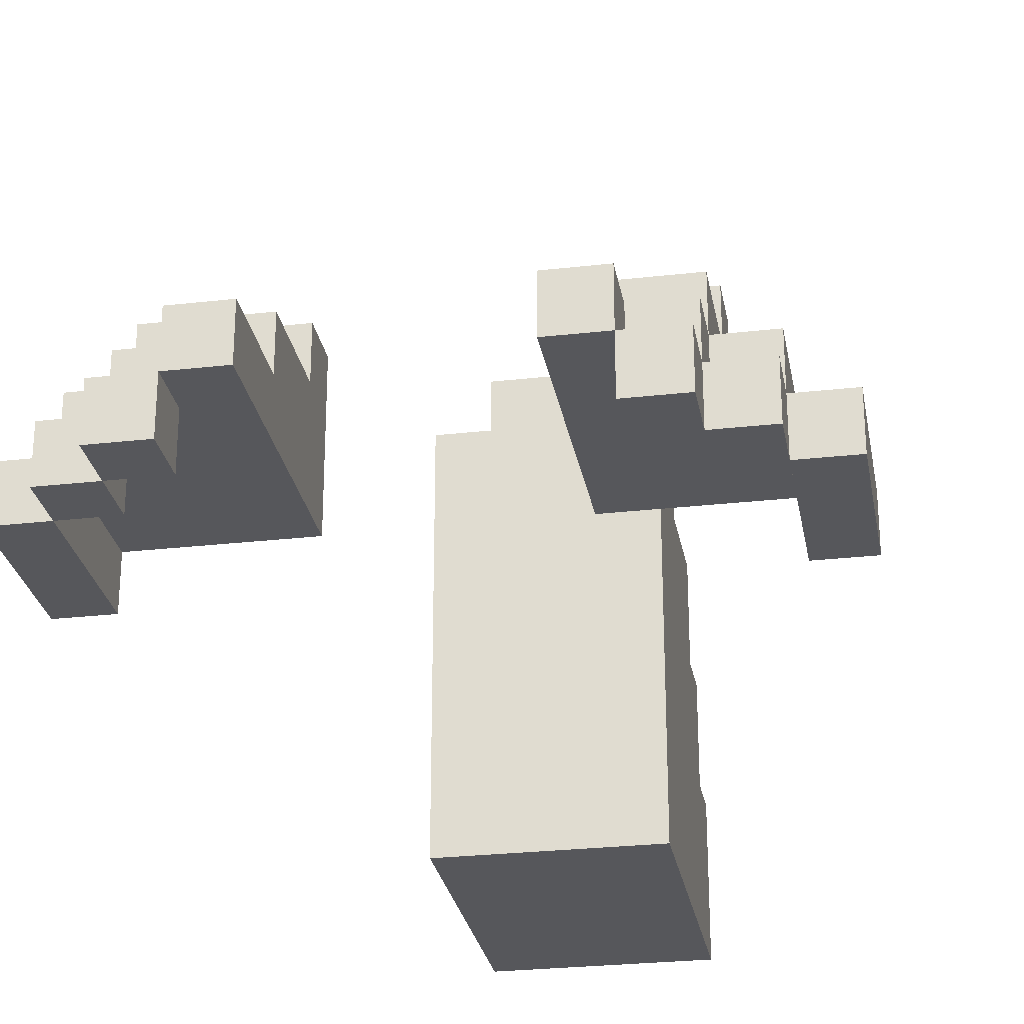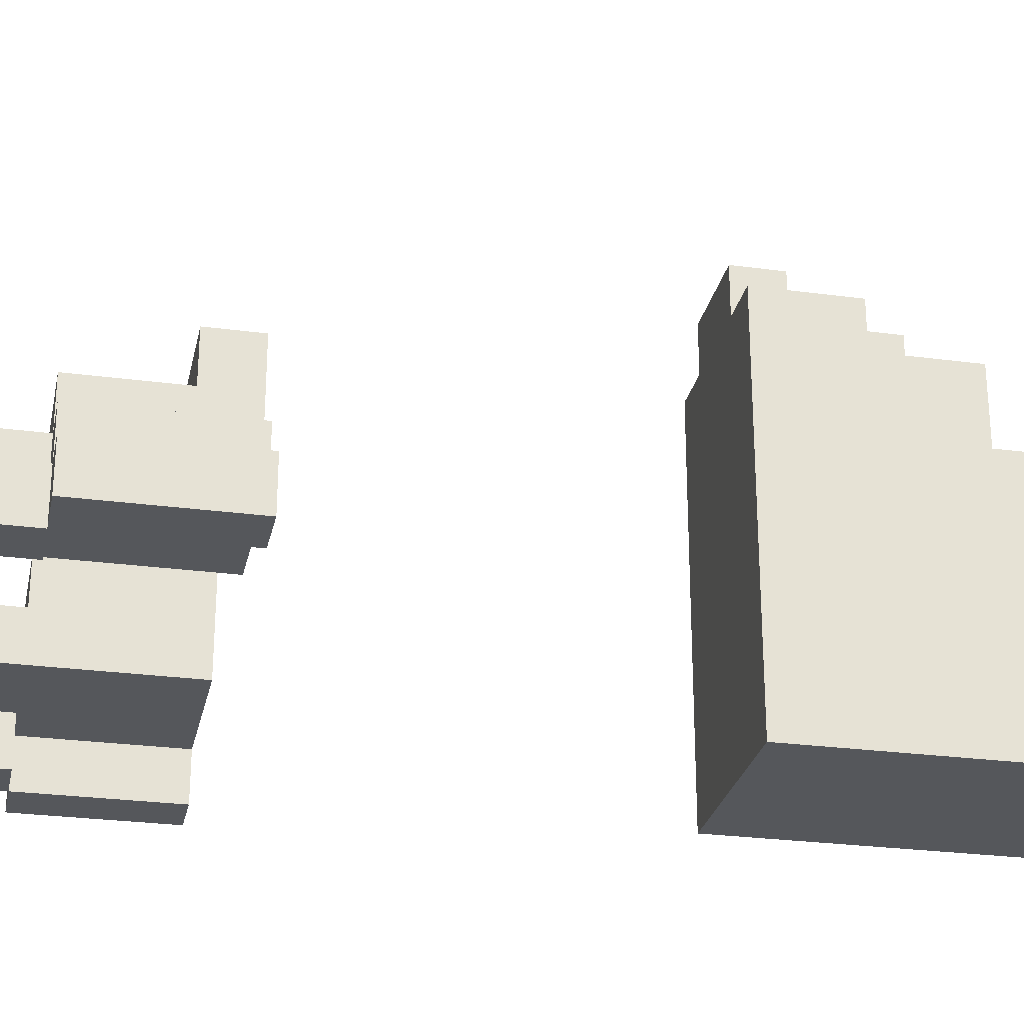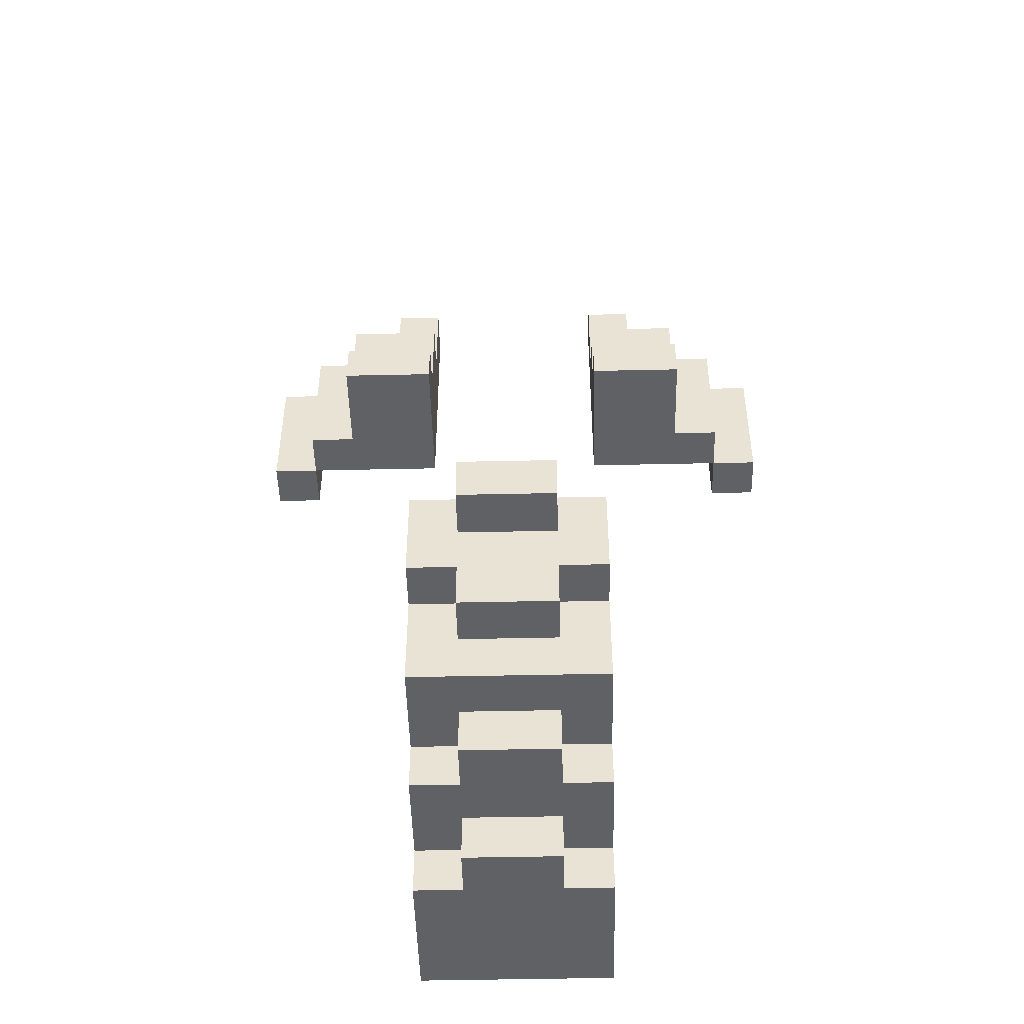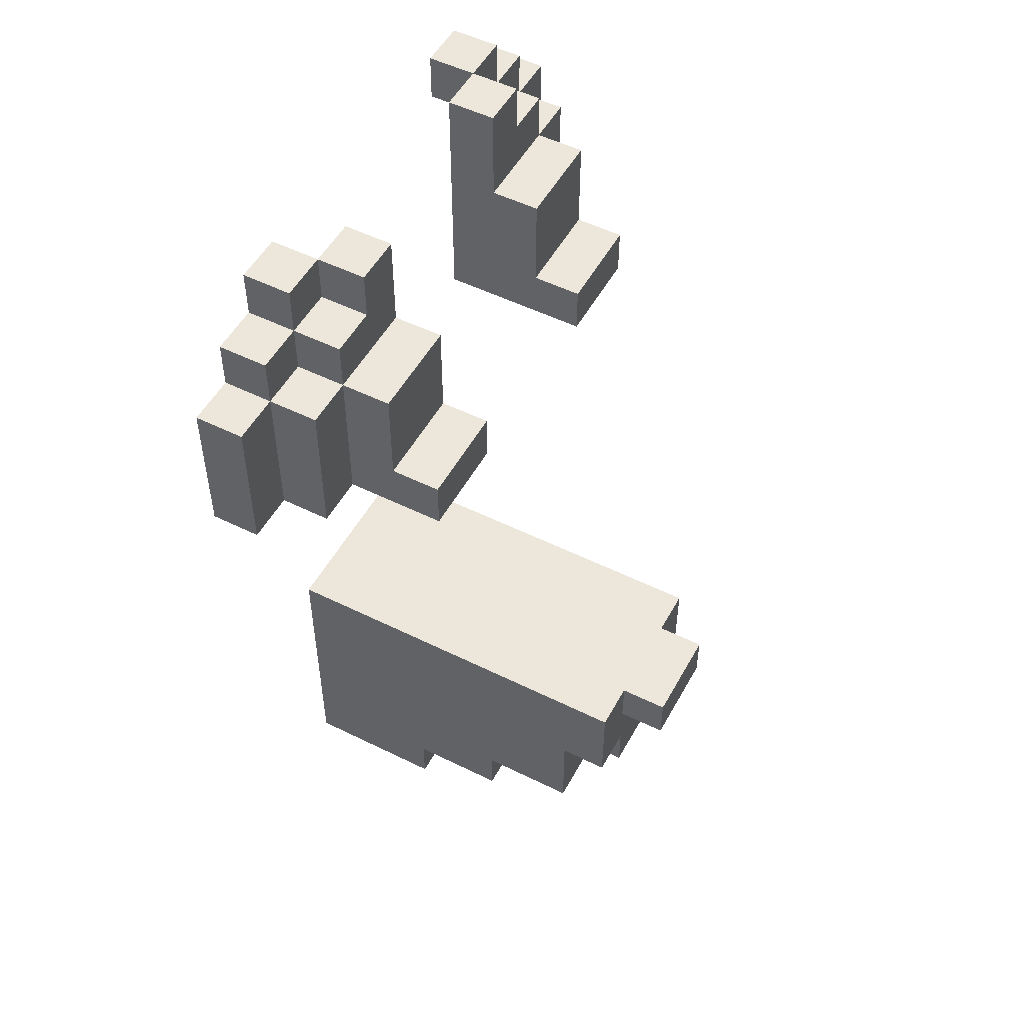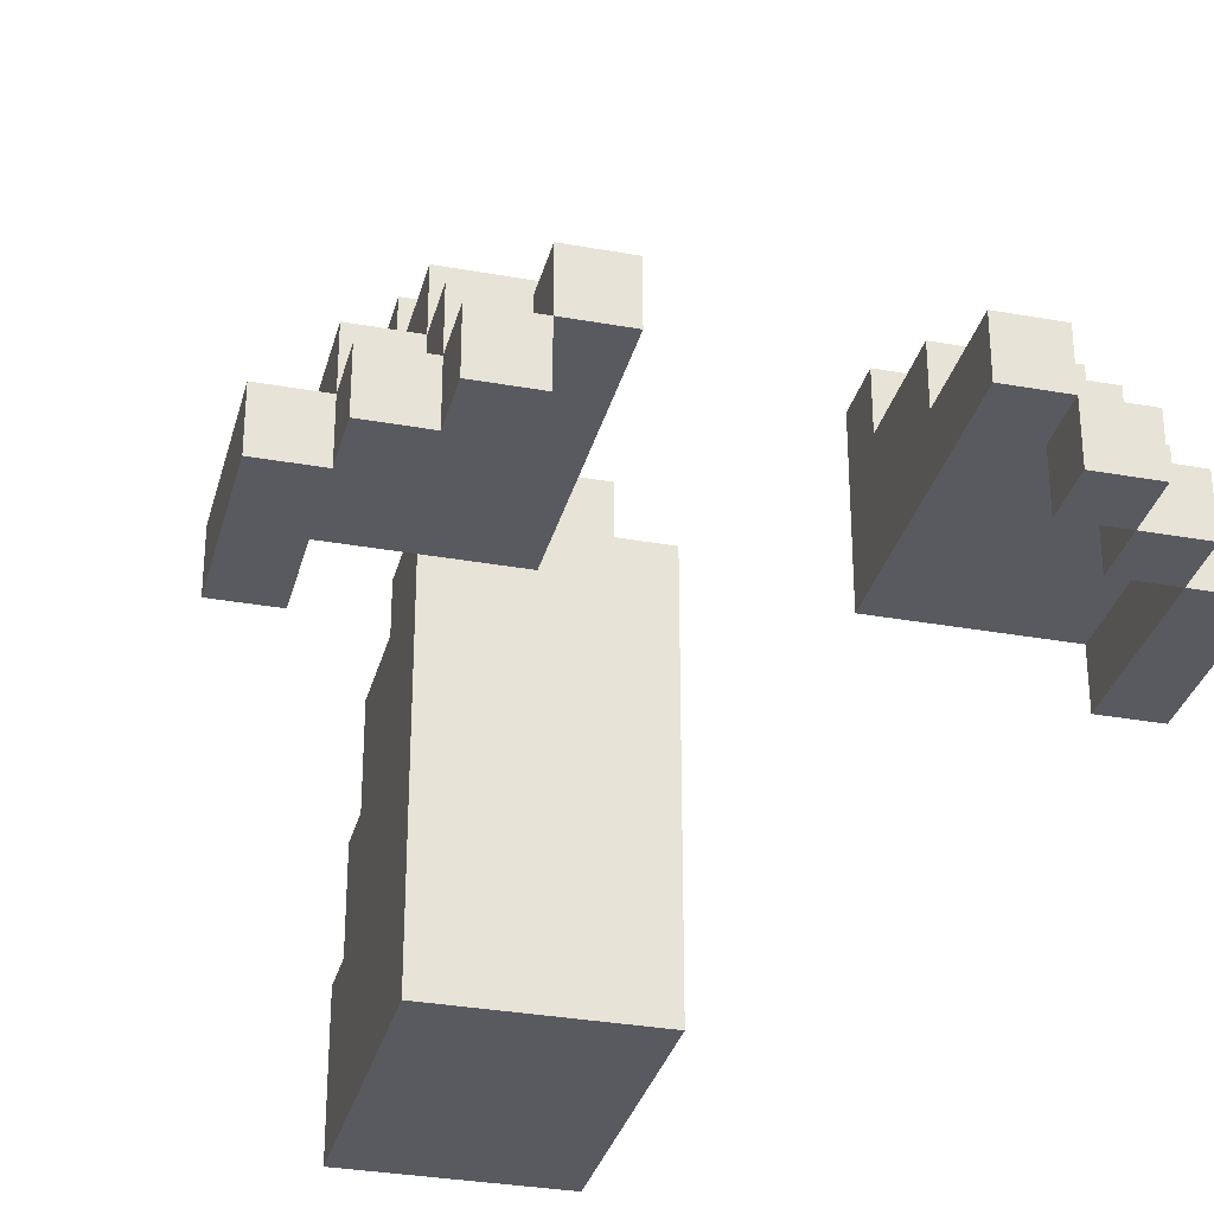
<metadata>
{"format":"obj","ext":"obj","renderer":"f3d","projection":"perspective","resolution":1024,"background":"white","views":[{"elev":-27.3,"azim":-170.0,"up":"+Z"},{"elev":-26.8,"azim":-101.8,"up":"+Z"},{"elev":-48.2,"azim":1.4,"up":"+Y"},{"elev":51.9,"azim":-61.8,"up":"+Y"},{"elev":-31.9,"azim":165.8,"up":"+Z"}]}
</metadata>
<code>
g Spider-1
v -6 14 -3
v -6 14 -4
v -6 17 -3
v -6 17 -4
v -5 14 -2
v -5 14 -3
v -5 15 -2
v -5 15 -3
v -5 16 -2
v -5 16 -3
v -5 17 -2
v -5 17 -3
v -5 17 -4
v -5 18 -3
v -5 18 -4
v -4 14 -0
v -4 14 -2
v -4 15 -0
v -4 15 -1
v -4 15 -2
v -4 16 -1
v -4 16 -2
v -4 17 -1
v -4 17 -2
v -4 17 -3
v -4 18 -2
v -4 18 -3
v -4 18 -4
v -4 19 -3
v -4 19 -4
v -3 18 -2
v -3 18 -3
v -3 19 -2
v -3 19 -3
v -2 0 -2
v -2 0 -3
v -2 0 -5
v -2 1 -0
v -2 1 -2
v -2 2 2
v -2 2 -0
v -2 4 3
v -2 4 2
v -2 6 3
v -2 6 -3
v -2 6 -5
v -1 0 -1
v -1 0 -2
v -1 1 1
v -1 1 -0
v -1 1 -1
v -1 1 -2
v -1 2 1
v -1 2 -0
v -1 3 3
v -1 3 2
v -1 4 3
v -1 4 2
v -1 5 4
v -1 5 3
v -1 6 4
v -1 6 3
v 2 14 -0
v 2 14 -3
v 2 15 -0
v 2 15 -1
v 2 16 -1
v 2 16 -2
v 2 17 -1
v 2 17 -2
v 2 17 -3
v 2 18 -2
v 2 18 -3
v 2 19 -2
v 2 19 -3
v 3 18 -3
v 3 18 -4
v 3 19 -3
v 3 19 -4
v 4 17 -3
v 4 17 -4
v 4 18 -3
v 4 18 -4
v 5 14 -3
v 5 14 -4
v 5 15 -3
v 5 16 -3
v 5 17 -3
v 5 17 -4
v -5 14 -3
v -5 14 -4
v -5 15 -3
v -5 16 -3
v -5 17 -3
v -5 17 -4
v -4 17 -3
v -4 17 -4
v -4 18 -3
v -4 18 -4
v -3 18 -3
v -3 18 -4
v -3 19 -3
v -3 19 -4
v -2 14 -0
v -2 14 -3
v -2 15 -0
v -2 15 -1
v -2 16 -1
v -2 16 -2
v -2 17 -1
v -2 17 -2
v -2 17 -3
v -2 18 -2
v -2 18 -3
v -2 19 -2
v -2 19 -3
v 1 0 -1
v 1 0 -2
v 1 1 1
v 1 1 -0
v 1 1 -1
v 1 1 -2
v 1 2 1
v 1 2 -0
v 1 3 3
v 1 3 2
v 1 4 3
v 1 4 2
v 1 5 4
v 1 5 3
v 1 6 4
v 1 6 3
v 2 0 -2
v 2 0 -3
v 2 0 -5
v 2 1 -0
v 2 1 -2
v 2 2 2
v 2 2 -0
v 2 4 3
v 2 4 2
v 2 6 3
v 2 6 -3
v 2 6 -5
v 3 18 -2
v 3 18 -3
v 3 19 -2
v 3 19 -3
v 4 14 -0
v 4 14 -2
v 4 15 -0
v 4 15 -1
v 4 15 -2
v 4 16 -1
v 4 16 -2
v 4 17 -1
v 4 17 -2
v 4 17 -3
v 4 18 -2
v 4 18 -3
v 4 18 -4
v 4 19 -3
v 4 19 -4
v 5 14 -2
v 5 14 -3
v 5 15 -2
v 5 15 -3
v 5 16 -2
v 5 16 -3
v 5 17 -2
v 5 17 -3
v 5 17 -4
v 5 18 -3
v 5 18 -4
v 6 14 -3
v 6 14 -4
v 6 17 -3
v 6 17 -4
v -1 5 4
v -1 6 4
v 1 5 4
v 1 6 4
v -2 4 3
v -2 6 3
v -1 3 3
v -1 4 3
v -1 5 3
v -1 6 3
v 1 3 3
v 1 4 3
v 1 5 3
v 1 6 3
v 2 4 3
v 2 6 3
v -2 2 2
v -2 4 2
v -1 2 2
v -1 3 2
v -1 4 2
v 1 2 2
v 1 3 2
v 1 4 2
v 2 2 2
v 2 4 2
v -1 1 1
v -1 2 1
v 1 1 1
v 1 2 1
v -4 14 -0
v -4 15 -0
v -2 1 -0
v -2 2 -0
v -2 14 -0
v -2 15 -0
v -1 1 -0
v -1 2 -0
v 1 1 -0
v 1 2 -0
v 2 1 -0
v 2 2 -0
v 2 14 -0
v 2 15 -0
v 4 14 -0
v 4 15 -0
v -4 15 -1
v -4 16 -1
v -4 17 -1
v -3 15 -1
v -3 16 -1
v -3 17 -1
v -2 15 -1
v -2 16 -1
v -2 17 -1
v -1 0 -1
v -1 1 -1
v 1 0 -1
v 1 1 -1
v 2 15 -1
v 2 16 -1
v 2 17 -1
v 3 15 -1
v 3 16 -1
v 3 17 -1
v 4 15 -1
v 4 16 -1
v 4 17 -1
v -5 14 -2
v -5 15 -2
v -5 16 -2
v -5 17 -2
v -4 14 -2
v -4 15 -2
v -4 16 -2
v -4 17 -2
v -4 18 -2
v -3 17 -2
v -3 18 -2
v -3 19 -2
v -2 0 -2
v -2 1 -2
v -2 17 -2
v -2 18 -2
v -2 19 -2
v -1 0 -2
v -1 1 -2
v 1 0 -2
v 1 1 -2
v 2 0 -2
v 2 1 -2
v 2 17 -2
v 2 18 -2
v 2 19 -2
v 3 17 -2
v 3 18 -2
v 3 19 -2
v 4 14 -2
v 4 15 -2
v 4 16 -2
v 4 17 -2
v 4 18 -2
v 5 14 -2
v 5 15 -2
v 5 16 -2
v 5 17 -2
v -6 14 -3
v -6 17 -3
v -5 14 -3
v -5 15 -3
v -5 16 -3
v -5 17 -3
v -5 18 -3
v -4 17 -3
v -4 18 -3
v -4 19 -3
v -3 18 -3
v -3 19 -3
v 3 18 -3
v 3 19 -3
v 4 17 -3
v 4 18 -3
v 4 19 -3
v 5 14 -3
v 5 15 -3
v 5 16 -3
v 5 17 -3
v 5 18 -3
v 6 14 -3
v 6 17 -3
v -5 14 -3
v -5 15 -3
v -5 16 -3
v -5 17 -3
v -4 15 -3
v -4 16 -3
v -4 17 -3
v -4 18 -3
v -3 17 -3
v -3 18 -3
v -3 19 -3
v -2 14 -3
v -2 17 -3
v -2 18 -3
v -2 19 -3
v 2 14 -3
v 2 17 -3
v 2 18 -3
v 2 19 -3
v 3 17 -3
v 3 18 -3
v 3 19 -3
v 4 15 -3
v 4 16 -3
v 4 17 -3
v 4 18 -3
v 5 14 -3
v 5 15 -3
v 5 16 -3
v 5 17 -3
v -6 14 -4
v -6 17 -4
v -5 14 -4
v -5 17 -4
v -5 18 -4
v -4 17 -4
v -4 18 -4
v -4 19 -4
v -3 18 -4
v -3 19 -4
v 3 18 -4
v 3 19 -4
v 4 17 -4
v 4 18 -4
v 4 19 -4
v 5 14 -4
v 5 17 -4
v 5 18 -4
v 6 14 -4
v 6 17 -4
v -2 0 -5
v -2 6 -5
v 2 0 -5
v 2 6 -5
v -1 0 -1
v 1 0 -1
v -2 0 -2
v -1 0 -2
v 1 0 -2
v 2 0 -2
v -2 0 -3
v -1 0 -3
v 1 0 -3
v 2 0 -3
v -2 0 -5
v 2 0 -5
v -1 1 1
v 1 1 1
v -2 1 -0
v -1 1 -0
v 1 1 -0
v 2 1 -0
v -1 1 -1
v 1 1 -1
v -2 1 -2
v -1 1 -2
v 1 1 -2
v 2 1 -2
v -2 2 2
v -1 2 2
v 1 2 2
v 2 2 2
v -1 2 1
v 1 2 1
v -2 2 -0
v -1 2 -0
v 1 2 -0
v 2 2 -0
v -1 3 3
v 1 3 3
v -1 3 2
v 1 3 2
v -2 4 3
v -1 4 3
v 1 4 3
v 2 4 3
v -2 4 2
v -1 4 2
v 1 4 2
v 2 4 2
v -1 5 4
v 1 5 4
v -1 5 3
v 1 5 3
v -4 14 -0
v -2 14 -0
v 2 14 -0
v 4 14 -0
v -5 14 -2
v -4 14 -2
v 4 14 -2
v 5 14 -2
v -6 14 -3
v -5 14 -3
v -2 14 -3
v 2 14 -3
v 5 14 -3
v 6 14 -3
v -6 14 -4
v -5 14 -4
v 5 14 -4
v 6 14 -4
v -5 17 -3
v -4 17 -3
v 4 17 -3
v 5 17 -3
v -5 17 -4
v -4 17 -4
v 4 17 -4
v 5 17 -4
v -4 18 -3
v -3 18 -3
v 3 18 -3
v 4 18 -3
v -4 18 -4
v -3 18 -4
v 3 18 -4
v 4 18 -4
v -1 6 4
v 1 6 4
v -2 6 3
v -1 6 3
v 1 6 3
v 2 6 3
v -2 6 -3
v -1 6 -3
v 1 6 -3
v 2 6 -3
v -2 6 -5
v 2 6 -5
v -4 15 -0
v -2 15 -0
v 2 15 -0
v 4 15 -0
v -4 15 -1
v -3 15 -1
v -2 15 -1
v 2 15 -1
v 3 15 -1
v 4 15 -1
v -4 17 -1
v -3 17 -1
v -2 17 -1
v 2 17 -1
v 3 17 -1
v 4 17 -1
v -5 17 -2
v -4 17 -2
v -3 17 -2
v -2 17 -2
v 2 17 -2
v 3 17 -2
v 4 17 -2
v 5 17 -2
v -6 17 -3
v -5 17 -3
v -4 17 -3
v 4 17 -3
v 5 17 -3
v 6 17 -3
v -6 17 -4
v -5 17 -4
v 5 17 -4
v 6 17 -4
v -4 18 -2
v -3 18 -2
v 3 18 -2
v 4 18 -2
v -5 18 -3
v -4 18 -3
v -3 18 -3
v 3 18 -3
v 4 18 -3
v 5 18 -3
v -5 18 -4
v -4 18 -4
v 4 18 -4
v 5 18 -4
v -3 19 -2
v -2 19 -2
v 2 19 -2
v 3 19 -2
v -4 19 -3
v -3 19 -3
v -2 19 -3
v 2 19 -3
v 3 19 -3
v 4 19 -3
v -4 19 -4
v -3 19 -4
v 3 19 -4
v 4 19 -4
f 3 2 1
f 4 2 3
f 7 6 5
f 8 6 7
f 9 8 7
f 10 8 9
f 11 10 9
f 12 10 11
f 14 13 12
f 15 13 14
f 18 17 16
f 19 17 18
f 20 17 19
f 21 20 19
f 22 20 21
f 23 22 21
f 24 22 23
f 26 25 24
f 27 25 26
f 29 28 27
f 30 28 29
f 33 32 31
f 34 32 33
f 39 36 35
f 41 39 38
f 43 41 40
f 44 43 42
f 45 37 36
f 45 43 44
f 45 36 39
f 45 41 43
f 45 39 41
f 46 37 45
f 51 48 47
f 52 48 51
f 53 50 49
f 54 50 53
f 57 56 55
f 58 56 57
f 61 60 59
f 62 60 61
f 65 64 63
f 66 64 65
f 67 64 66
f 68 64 67
f 69 68 67
f 70 64 68
f 70 68 69
f 71 64 70
f 72 71 70
f 73 71 72
f 74 73 72
f 75 73 74
f 78 77 76
f 79 77 78
f 82 81 80
f 83 81 82
f 86 85 84
f 87 85 86
f 88 85 87
f 89 85 88
f 90 91 92
f 92 91 93
f 93 91 94
f 94 91 95
f 96 97 98
f 98 97 99
f 100 101 102
f 102 101 103
f 104 105 106
f 106 105 107
f 107 105 108
f 108 105 109
f 108 109 110
f 109 105 111
f 110 109 111
f 111 105 112
f 111 112 113
f 113 112 114
f 113 114 115
f 115 114 116
f 117 118 121
f 121 118 122
f 119 120 123
f 123 120 124
f 125 126 127
f 127 126 128
f 129 130 131
f 131 130 132
f 133 134 137
f 136 137 139
f 138 139 141
f 140 141 142
f 134 135 143
f 142 141 143
f 137 134 143
f 141 139 143
f 139 137 143
f 143 135 144
f 145 146 147
f 147 146 148
f 149 150 151
f 151 150 152
f 152 150 153
f 152 153 154
f 154 153 155
f 154 155 156
f 156 155 157
f 157 158 159
f 159 158 160
f 160 161 162
f 162 161 163
f 164 165 166
f 166 165 167
f 166 167 168
f 168 167 169
f 168 169 170
f 170 169 171
f 171 172 173
f 173 172 174
f 175 176 177
f 177 176 178
f 181 180 179
f 182 180 181
f 186 184 183
f 187 184 186
f 188 184 187
f 189 186 185
f 189 187 186
f 190 187 189
f 191 187 190
f 193 192 191
f 193 191 190
f 194 192 193
f 197 196 195
f 198 196 197
f 199 196 198
f 200 198 197
f 201 198 200
f 203 201 200
f 203 202 201
f 204 202 203
f 207 206 205
f 208 206 207
f 213 210 209
f 214 210 213
f 215 212 211
f 216 212 215
f 219 218 217
f 220 218 219
f 223 222 221
f 224 222 223
f 228 226 225
f 229 227 226
f 229 226 228
f 230 227 229
f 231 229 228
f 232 230 229
f 232 229 231
f 233 230 232
f 236 235 234
f 237 235 236
f 241 239 238
f 242 240 239
f 242 239 241
f 243 240 242
f 244 242 241
f 245 243 242
f 245 242 244
f 246 243 245
f 251 248 247
f 252 249 248
f 252 248 251
f 253 250 249
f 253 249 252
f 254 250 253
f 256 255 254
f 257 255 256
f 261 257 256
f 262 258 257
f 262 257 261
f 263 258 262
f 264 260 259
f 265 260 264
f 268 267 266
f 269 267 268
f 273 271 270
f 274 272 271
f 274 271 273
f 275 272 274
f 279 274 273
f 280 274 279
f 281 277 276
f 282 278 277
f 282 277 281
f 283 279 278
f 283 278 282
f 284 279 283
f 287 286 285
f 288 286 287
f 289 286 288
f 290 286 289
f 292 291 290
f 293 291 292
f 295 294 293
f 296 294 295
f 300 298 297
f 301 298 300
f 305 300 299
f 306 300 305
f 307 304 303
f 307 303 302
f 307 305 304
f 308 305 307
f 309 310 313
f 310 311 313
f 311 312 314
f 313 311 314
f 314 312 315
f 313 314 317
f 315 316 317
f 314 315 317
f 317 316 318
f 309 313 320
f 313 317 320
f 317 318 321
f 320 317 321
f 318 319 322
f 321 318 322
f 322 319 323
f 324 325 328
f 325 326 328
f 326 327 329
f 328 326 329
f 329 327 330
f 324 328 331
f 331 328 332
f 328 329 333
f 332 328 333
f 333 329 334
f 324 331 335
f 331 332 336
f 335 331 336
f 332 333 337
f 336 332 337
f 337 333 338
f 339 340 341
f 341 340 342
f 342 343 344
f 344 343 345
f 345 346 347
f 347 346 348
f 349 350 352
f 352 350 353
f 351 352 355
f 355 352 356
f 354 355 357
f 357 355 358
f 359 360 361
f 361 360 362
f 366 364 363
f 367 364 366
f 369 366 365
f 370 367 366
f 370 366 369
f 371 368 367
f 371 367 370
f 372 368 371
f 373 370 369
f 373 371 370
f 373 372 371
f 374 372 373
f 378 376 375
f 379 376 378
f 381 378 377
f 381 379 378
f 382 380 379
f 382 379 381
f 383 381 377
f 384 381 383
f 385 380 382
f 386 380 385
f 391 388 387
f 391 389 388
f 392 390 389
f 392 389 391
f 393 391 387
f 394 391 393
f 395 390 392
f 396 390 395
f 399 398 397
f 400 398 399
f 405 402 401
f 406 402 405
f 407 404 403
f 408 404 407
f 411 410 409
f 412 410 411
f 418 414 413
f 419 416 415
f 422 418 417
f 423 414 418
f 423 418 422
f 424 420 419
f 424 419 415
f 425 420 424
f 427 422 421
f 428 422 427
f 429 426 425
f 430 426 429
f 435 432 431
f 436 432 435
f 437 434 433
f 438 434 437
f 443 440 439
f 444 440 443
f 445 442 441
f 446 442 445
f 447 448 450
f 450 448 451
f 449 450 453
f 450 451 454
f 453 450 454
f 451 452 455
f 454 451 455
f 455 452 456
f 453 454 457
f 454 455 457
f 455 456 457
f 457 456 458
f 459 460 463
f 463 460 464
f 464 460 465
f 461 462 466
f 466 462 467
f 467 462 468
f 469 470 476
f 470 471 477
f 476 470 477
f 477 471 478
f 472 473 479
f 473 474 480
f 479 473 480
f 480 474 481
f 475 476 484
f 484 476 485
f 481 482 486
f 486 482 487
f 483 484 489
f 489 484 490
f 487 488 491
f 491 488 492
f 493 494 498
f 498 494 499
f 495 496 500
f 500 496 501
f 497 498 503
f 503 498 504
f 501 502 505
f 505 502 506
f 507 508 512
f 512 508 513
f 509 510 514
f 514 510 515
f 511 512 517
f 517 512 518
f 515 516 519
f 519 516 520

</code>
